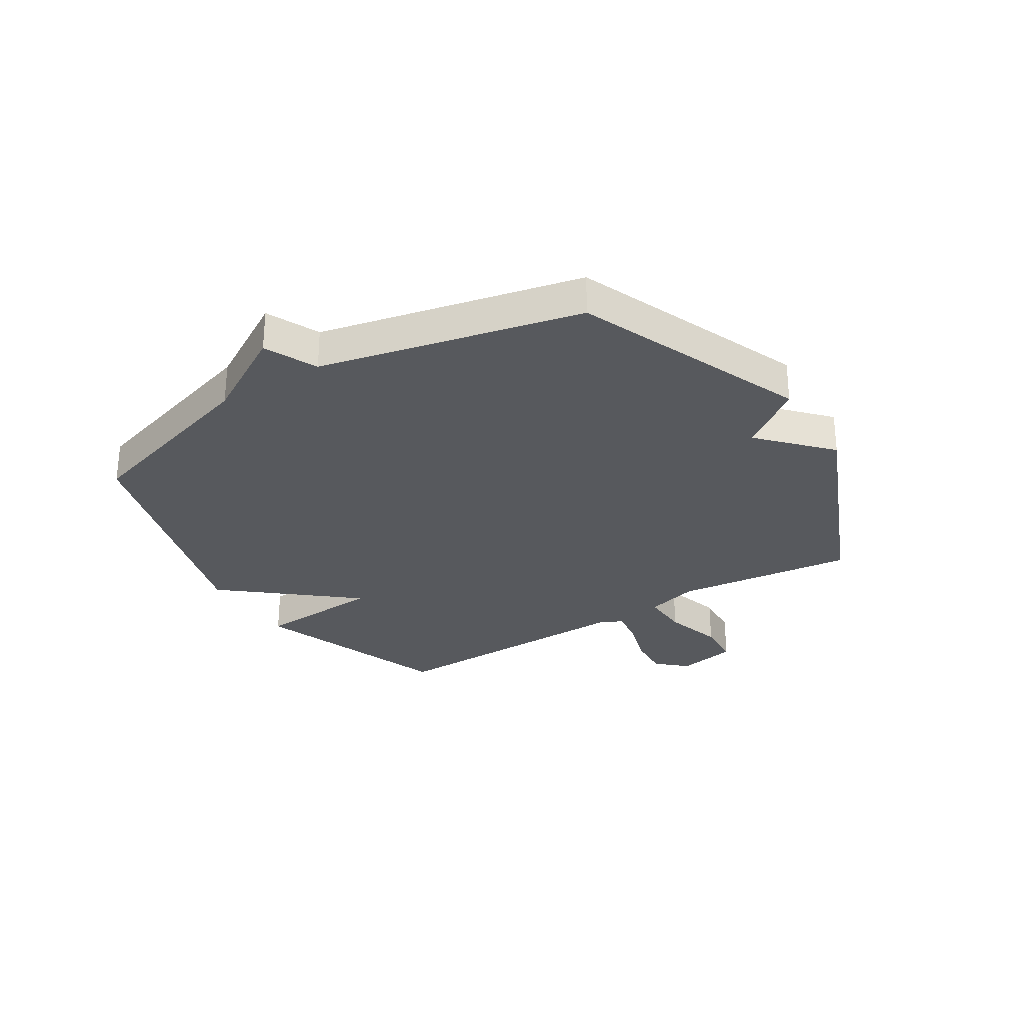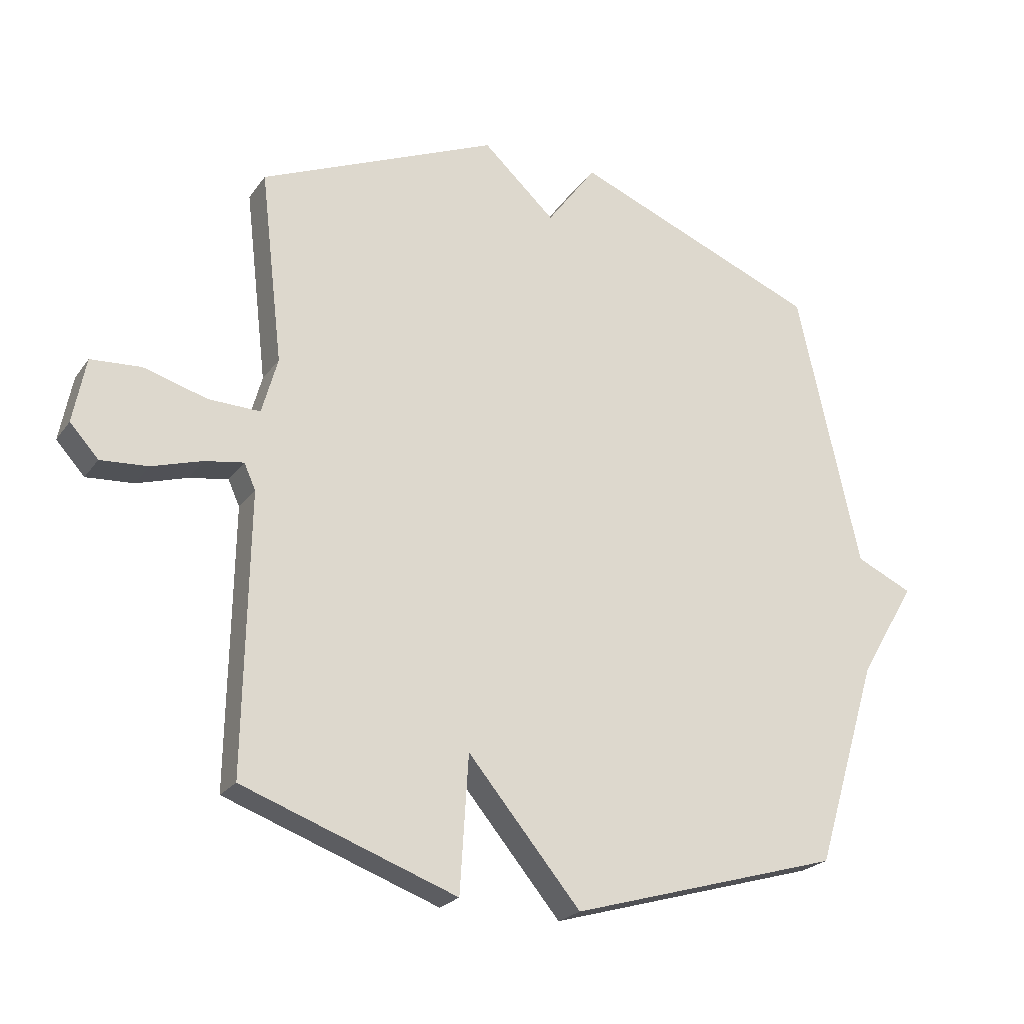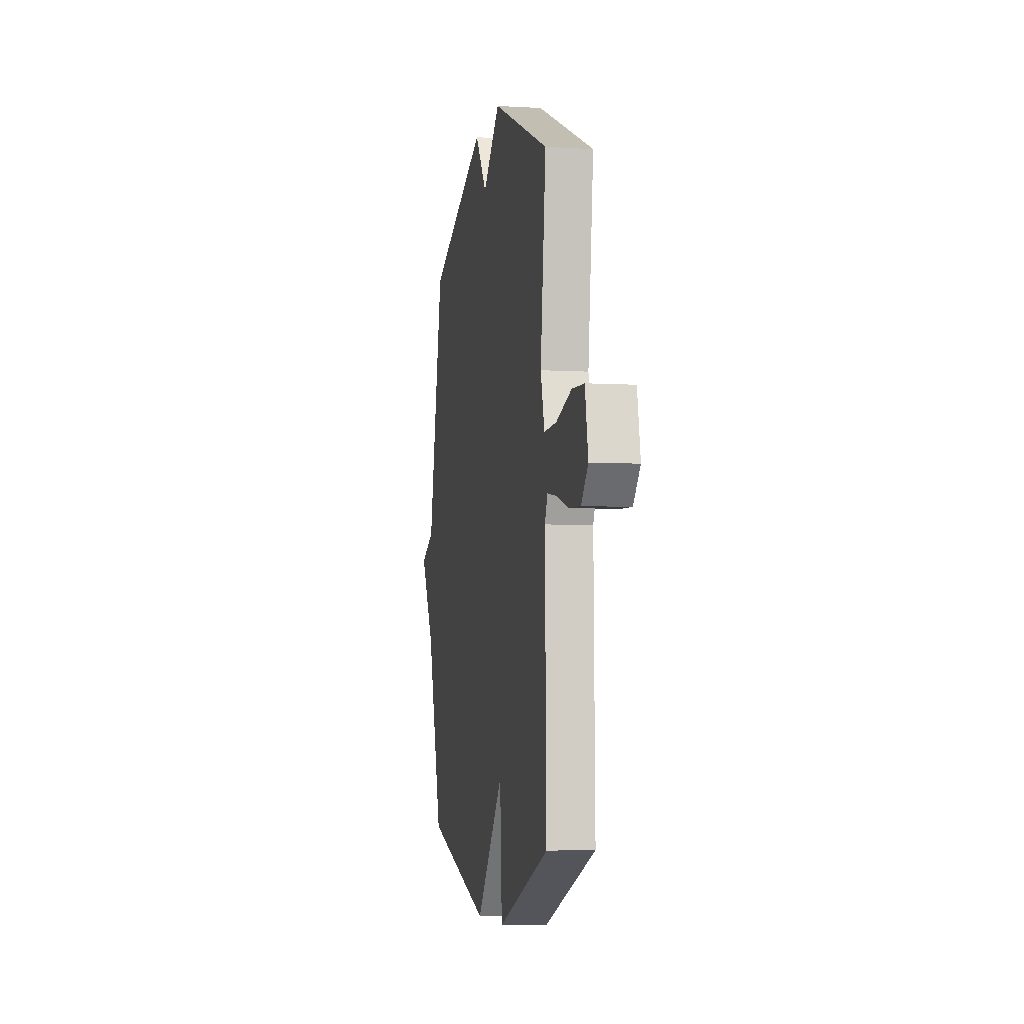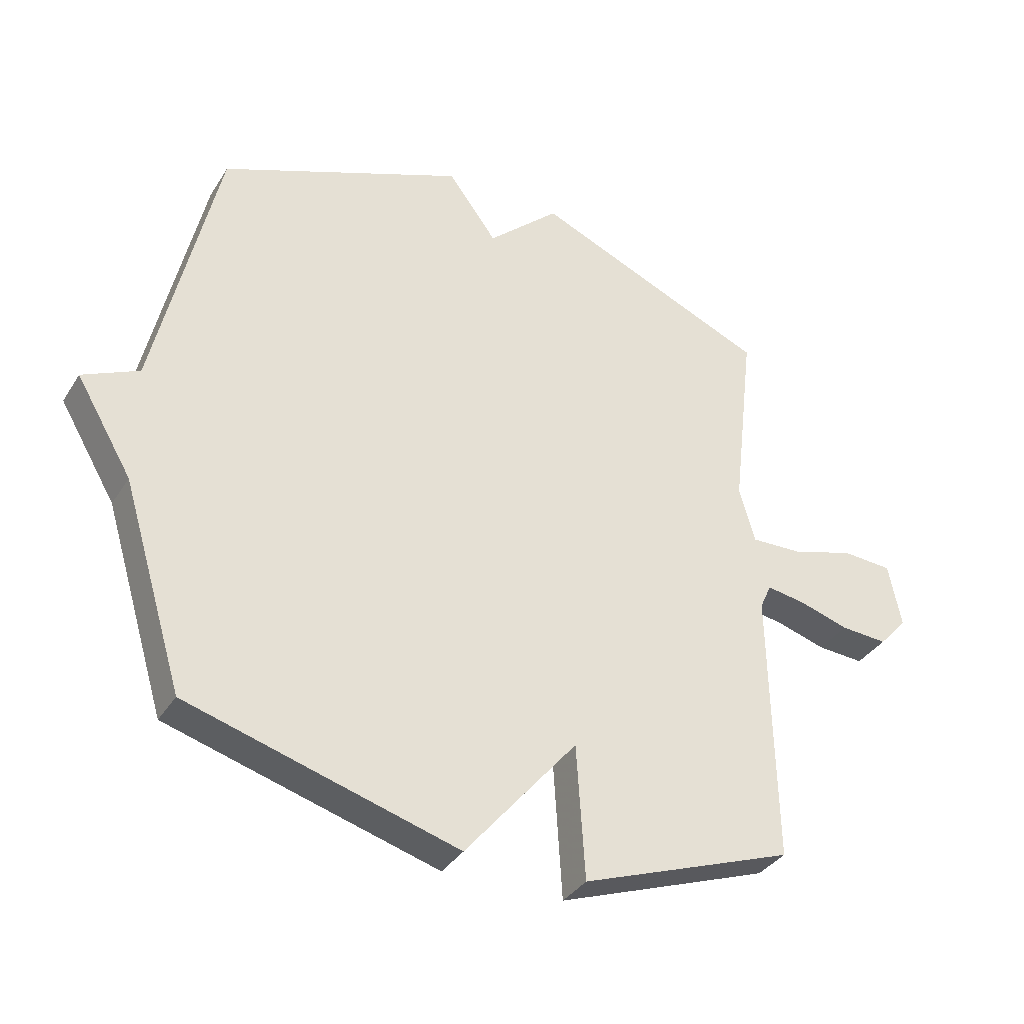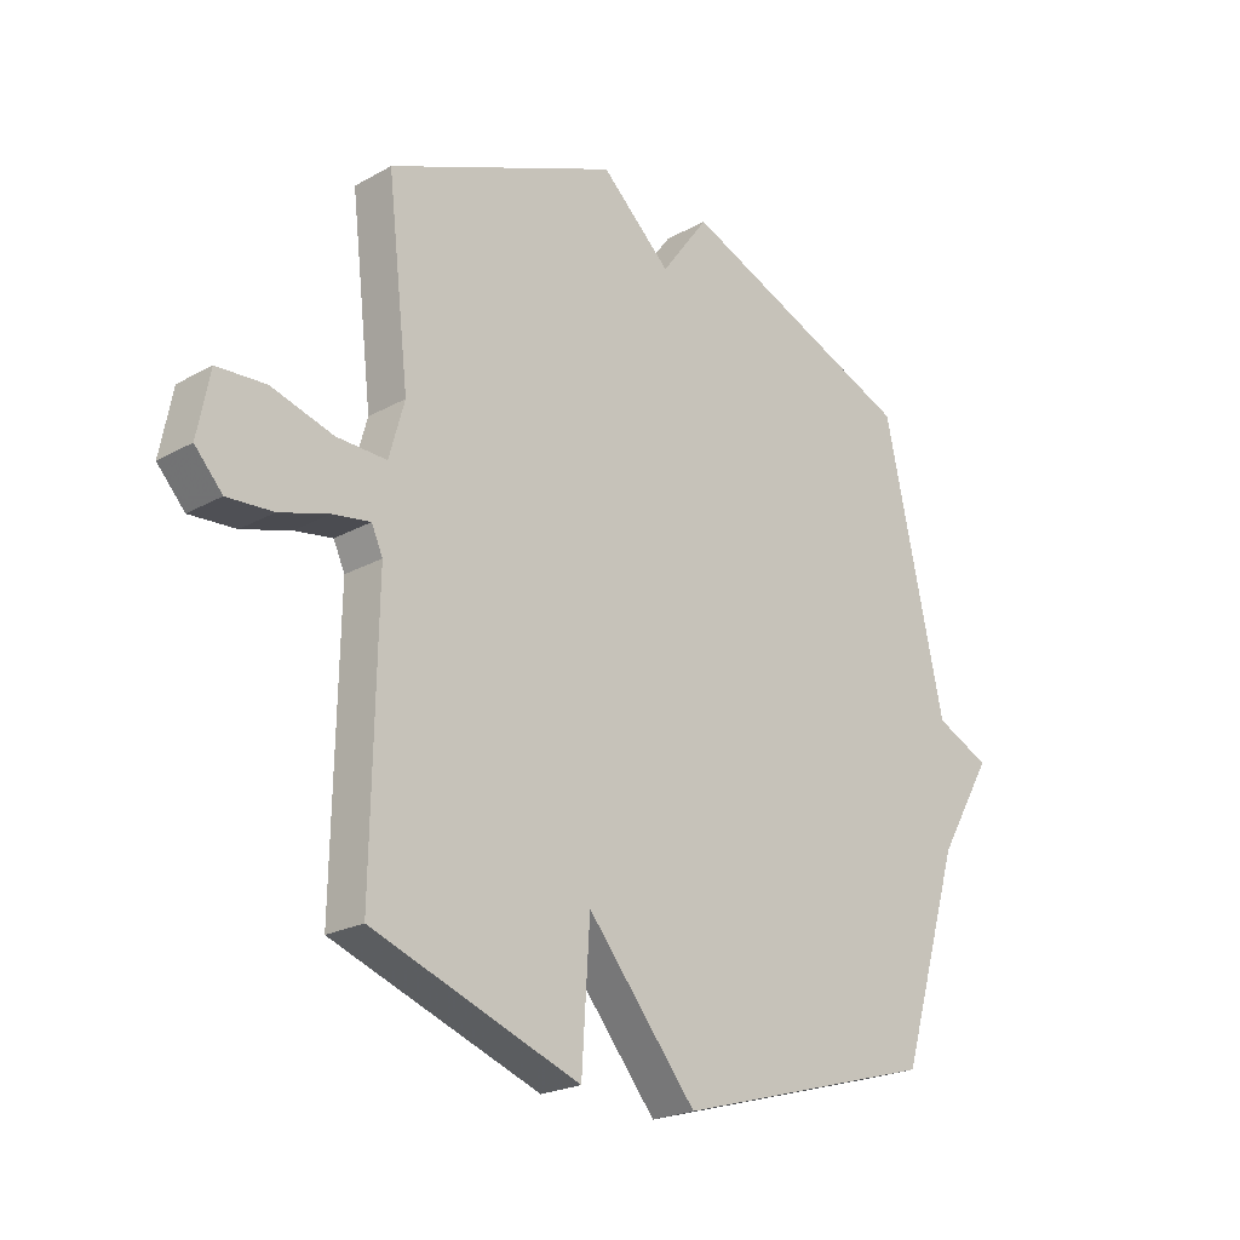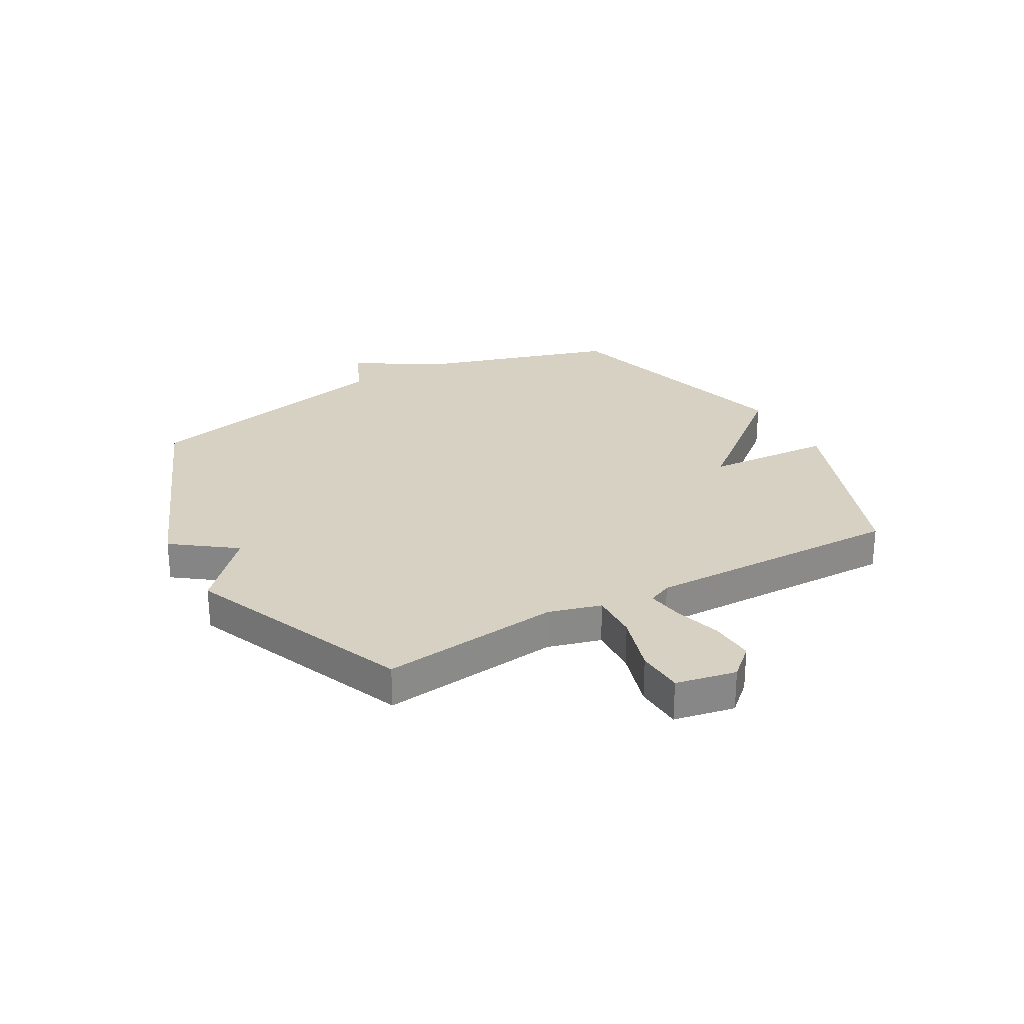
<metadata>
{"format":"obj","ext":"obj","renderer":"f3d","projection":"perspective","resolution":1024,"background":"white","views":[{"elev":-29.3,"azim":-58.0,"up":"+Y"},{"elev":-22.9,"azim":153.8,"up":"+Z"},{"elev":-5.6,"azim":79.6,"up":"+Z"},{"elev":-35.6,"azim":-28.0,"up":"+Z"},{"elev":-22.2,"azim":134.0,"up":"+Z"},{"elev":27.1,"azim":60.8,"up":"+Y"}]}
</metadata>
<code>
v 0.5 0.07 0.5
v 0.463 0.07 0.182
v 0.489 0.07 0.089
v 0.574 0.07 0.092
v 0.679 0.07 0.123
v 0.762 0.07 0.118
v 0.783 0.07 0.011
v 0.736 0.07 -0.041
v 0.658 0.07 -0.036
v 0.575 0.07 -0.011
v 0.511 0.07 -0.001
v 0.492 0.07 -0.043
v 0.5 0.07 -0.5
v 0.147 0.07 -0.629
v 0.133 0.07 -0.405
v -0.053 0.07 -0.629
v -0.5 0.07 -0.5
v -0.603 0.07 -0.161
v -0.696 0.07 -0.004
v -0.603 0.07 0.039
v -0.5 0.07 0.5
v -0.093 0.07 0.666
v -0.012 0.07 0.556
v 0.107 0.07 0.666
v 0.5 0 0.5
v 0.463 0 0.182
v 0.489 0 0.089
v 0.574 0 0.092
v 0.679 0 0.123
v 0.762 0 0.118
v 0.783 0 0.011
v 0.736 0 -0.041
v 0.658 0 -0.036
v 0.575 0 -0.011
v 0.511 0 -0.001
v 0.492 0 -0.043
v 0.5 0 -0.5
v 0.147 0 -0.629
v 0.133 0 -0.405
v -0.053 0 -0.629
v -0.5 0 -0.5
v -0.603 0 -0.161
v -0.696 0 -0.004
v -0.603 0 0.039
v -0.5 0 0.5
v -0.093 0 0.666
v -0.012 0 0.556
v 0.107 0 0.666
f 23 24 1 2
f 20 21 22 23
f 20 23 2 3
f 20 3 4
f 19 20 4
f 18 19 4
f 15 16 17 18
f 15 18 4
f 12 13 14 15
f 11 12 15
f 11 15 4
f 5 6 7
f 4 5 7
f 11 4 7
f 10 11 7
f 7 8 9 10
f 26 25 48 47
f 47 46 45 44
f 27 26 47 44
f 28 27 44
f 28 44 43
f 28 43 42
f 42 41 40 39
f 28 42 39
f 39 38 37 36
f 39 36 35
f 28 39 35
f 31 30 29
f 31 29 28
f 31 28 35
f 31 35 34
f 34 33 32 31
f 1 25 26 2
f 2 26 27 3
f 3 27 28 4
f 4 28 29 5
f 5 29 30 6
f 6 30 31 7
f 7 31 32 8
f 8 32 33 9
f 9 33 34 10
f 10 34 35 11
f 11 35 36 12
f 12 36 37 13
f 13 37 38 14
f 14 38 39 15
f 15 39 40 16
f 16 40 41 17
f 17 41 42 18
f 18 42 43 19
f 19 43 44 20
f 20 44 45 21
f 21 45 46 22
f 22 46 47 23
f 23 47 48 24
f 24 48 25 1

</code>
